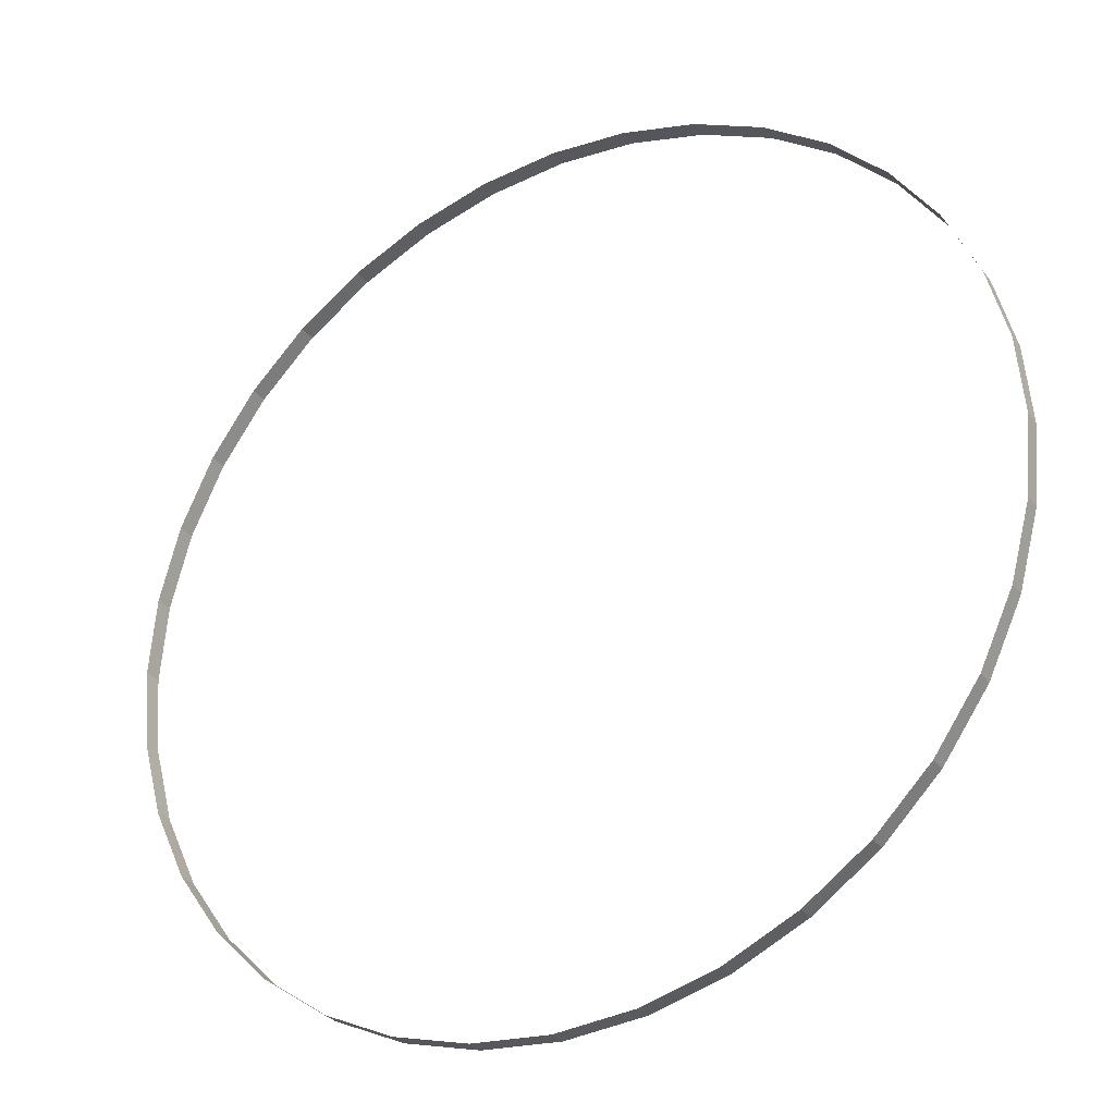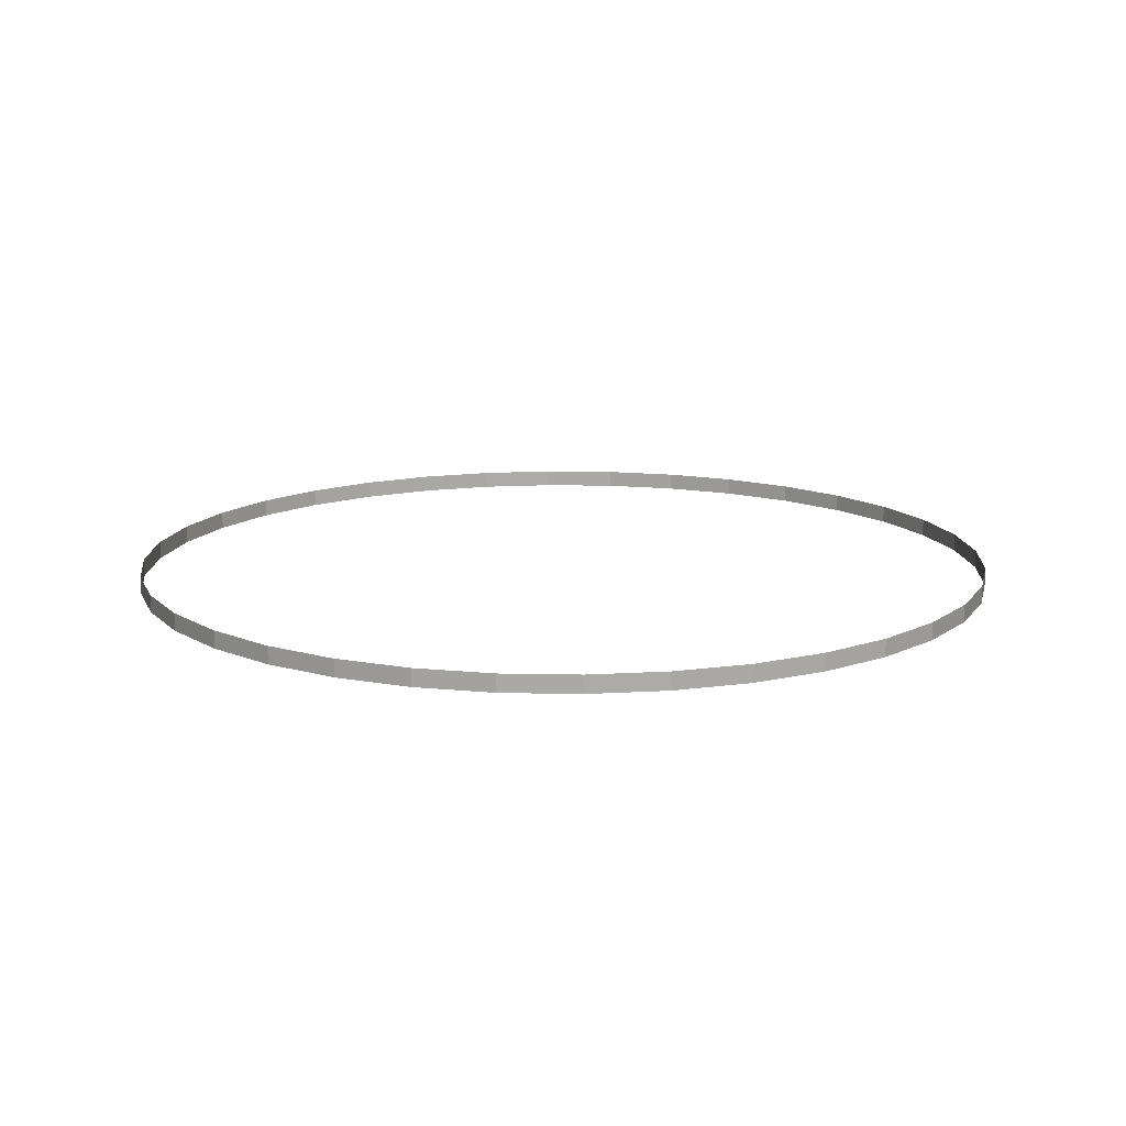
<metadata>
{"format":"obj","ext":"obj","renderer":"f3d","projection":"perspective","resolution":1024,"background":"white","views":[{"elev":-30.4,"azim":30.2,"up":"+Y"},{"elev":13.9,"azim":-72.4,"up":"+Z"}]}
</metadata>
<code>
g Mesh
v -0.5 0 -0.02
v -0.5 0 -0.018
v -0.5 0 -0.016
v -0.5 0 -0.014
v -0.5 0 -0.012
v -0.5 0 -0.01
v -0.5 0 -0.008
v -0.5 0 -0.006
v -0.5 0 -0.004
v -0.5 0 -0.002
v -0.5 0 0
v -0.4924 0.08682 -0.02
v -0.4924 0.08682 -0.018
v -0.4924 0.08682 -0.016
v -0.4924 0.08682 -0.014
v -0.4924 0.08682 -0.012
v -0.4924 0.08682 -0.01
v -0.4924 0.08682 -0.008
v -0.4924 0.08682 -0.006
v -0.4924 0.08682 -0.004
v -0.4924 0.08682 -0.002
v -0.4924 0.08682 0
v -0.4698 0.171 -0.02
v -0.4698 0.171 -0.018
v -0.4698 0.171 -0.016
v -0.4698 0.171 -0.014
v -0.4698 0.171 -0.012
v -0.4698 0.171 -0.01
v -0.4698 0.171 -0.008
v -0.4698 0.171 -0.006
v -0.4698 0.171 -0.004
v -0.4698 0.171 -0.002
v -0.4698 0.171 0
v -0.433 0.25 -0.02
v -0.433 0.25 -0.018
v -0.433 0.25 -0.016
v -0.433 0.25 -0.014
v -0.433 0.25 -0.012
v -0.433 0.25 -0.01
v -0.433 0.25 -0.008
v -0.433 0.25 -0.006
v -0.433 0.25 -0.004
v -0.433 0.25 -0.002
v -0.433 0.25 0
v -0.383 0.3214 -0.02
v -0.383 0.3214 -0.018
v -0.383 0.3214 -0.016
v -0.383 0.3214 -0.014
v -0.383 0.3214 -0.012
v -0.383 0.3214 -0.01
v -0.383 0.3214 -0.008
v -0.383 0.3214 -0.006
v -0.383 0.3214 -0.004
v -0.383 0.3214 -0.002
v -0.383 0.3214 0
v -0.3214 0.383 -0.02
v -0.3214 0.383 -0.018
v -0.3214 0.383 -0.016
v -0.3214 0.383 -0.014
v -0.3214 0.383 -0.012
v -0.3214 0.383 -0.01
v -0.3214 0.383 -0.008
v -0.3214 0.383 -0.006
v -0.3214 0.383 -0.004
v -0.3214 0.383 -0.002
v -0.3214 0.383 0
v -0.25 0.433 -0.02
v -0.25 0.433 -0.018
v -0.25 0.433 -0.016
v -0.25 0.433 -0.014
v -0.25 0.433 -0.012
v -0.25 0.433 -0.01
v -0.25 0.433 -0.008
v -0.25 0.433 -0.006
v -0.25 0.433 -0.004
v -0.25 0.433 -0.002
v -0.25 0.433 0
v -0.171 0.4698 -0.02
v -0.171 0.4698 -0.018
v -0.171 0.4698 -0.016
v -0.171 0.4698 -0.014
v -0.171 0.4698 -0.012
v -0.171 0.4698 -0.01
v -0.171 0.4698 -0.008
v -0.171 0.4698 -0.006
v -0.171 0.4698 -0.004
v -0.171 0.4698 -0.002
v -0.171 0.4698 0
v -0.08682 0.4924 -0.02
v -0.08682 0.4924 -0.018
v -0.08682 0.4924 -0.016
v -0.08682 0.4924 -0.014
v -0.08682 0.4924 -0.012
v -0.08682 0.4924 -0.01
v -0.08682 0.4924 -0.008
v -0.08682 0.4924 -0.006
v -0.08682 0.4924 -0.004
v -0.08682 0.4924 -0.002
v -0.08682 0.4924 0
v -0 0.5 -0.02
v -0 0.5 -0.018
v -0 0.5 -0.016
v -0 0.5 -0.014
v -0 0.5 -0.012
v -0 0.5 -0.01
v -0 0.5 -0.008
v -0 0.5 -0.006
v -0 0.5 -0.004
v -0 0.5 -0.002
v -0 0.5 0
v 0.08682 0.4924 -0.02
v 0.08682 0.4924 -0.018
v 0.08682 0.4924 -0.016
v 0.08682 0.4924 -0.014
v 0.08682 0.4924 -0.012
v 0.08682 0.4924 -0.01
v 0.08682 0.4924 -0.008
v 0.08682 0.4924 -0.006
v 0.08682 0.4924 -0.004
v 0.08682 0.4924 -0.002
v 0.08682 0.4924 0
v 0.171 0.4698 -0.02
v 0.171 0.4698 -0.018
v 0.171 0.4698 -0.016
v 0.171 0.4698 -0.014
v 0.171 0.4698 -0.012
v 0.171 0.4698 -0.01
v 0.171 0.4698 -0.008
v 0.171 0.4698 -0.006
v 0.171 0.4698 -0.004
v 0.171 0.4698 -0.002
v 0.171 0.4698 0
v 0.25 0.433 -0.02
v 0.25 0.433 -0.018
v 0.25 0.433 -0.016
v 0.25 0.433 -0.014
v 0.25 0.433 -0.012
v 0.25 0.433 -0.01
v 0.25 0.433 -0.008
v 0.25 0.433 -0.006
v 0.25 0.433 -0.004
v 0.25 0.433 -0.002
v 0.25 0.433 0
v 0.3214 0.383 -0.02
v 0.3214 0.383 -0.018
v 0.3214 0.383 -0.016
v 0.3214 0.383 -0.014
v 0.3214 0.383 -0.012
v 0.3214 0.383 -0.01
v 0.3214 0.383 -0.008
v 0.3214 0.383 -0.006
v 0.3214 0.383 -0.004
v 0.3214 0.383 -0.002
v 0.3214 0.383 0
v 0.383 0.3214 -0.02
v 0.383 0.3214 -0.018
v 0.383 0.3214 -0.016
v 0.383 0.3214 -0.014
v 0.383 0.3214 -0.012
v 0.383 0.3214 -0.01
v 0.383 0.3214 -0.008
v 0.383 0.3214 -0.006
v 0.383 0.3214 -0.004
v 0.383 0.3214 -0.002
v 0.383 0.3214 0
v 0.433 0.25 -0.02
v 0.433 0.25 -0.018
v 0.433 0.25 -0.016
v 0.433 0.25 -0.014
v 0.433 0.25 -0.012
v 0.433 0.25 -0.01
v 0.433 0.25 -0.008
v 0.433 0.25 -0.006
v 0.433 0.25 -0.004
v 0.433 0.25 -0.002
v 0.433 0.25 0
v 0.4698 0.171 -0.02
v 0.4698 0.171 -0.018
v 0.4698 0.171 -0.016
v 0.4698 0.171 -0.014
v 0.4698 0.171 -0.012
v 0.4698 0.171 -0.01
v 0.4698 0.171 -0.008
v 0.4698 0.171 -0.006
v 0.4698 0.171 -0.004
v 0.4698 0.171 -0.002
v 0.4698 0.171 0
v 0.4924 0.08682 -0.02
v 0.4924 0.08682 -0.018
v 0.4924 0.08682 -0.016
v 0.4924 0.08682 -0.014
v 0.4924 0.08682 -0.012
v 0.4924 0.08682 -0.01
v 0.4924 0.08682 -0.008
v 0.4924 0.08682 -0.006
v 0.4924 0.08682 -0.004
v 0.4924 0.08682 -0.002
v 0.4924 0.08682 0
v 0.5 0 -0.02
v 0.5 0 -0.018
v 0.5 0 -0.016
v 0.5 0 -0.014
v 0.5 0 -0.012
v 0.5 0 -0.01
v 0.5 0 -0.008
v 0.5 0 -0.006
v 0.5 0 -0.004
v 0.5 0 -0.002
v 0.5 0 0
v 0.4924 -0.08682 -0.02
v 0.4924 -0.08682 -0.018
v 0.4924 -0.08682 -0.016
v 0.4924 -0.08682 -0.014
v 0.4924 -0.08682 -0.012
v 0.4924 -0.08682 -0.01
v 0.4924 -0.08682 -0.008
v 0.4924 -0.08682 -0.006
v 0.4924 -0.08682 -0.004
v 0.4924 -0.08682 -0.002
v 0.4924 -0.08682 0
v 0.4698 -0.171 -0.02
v 0.4698 -0.171 -0.018
v 0.4698 -0.171 -0.016
v 0.4698 -0.171 -0.014
v 0.4698 -0.171 -0.012
v 0.4698 -0.171 -0.01
v 0.4698 -0.171 -0.008
v 0.4698 -0.171 -0.006
v 0.4698 -0.171 -0.004
v 0.4698 -0.171 -0.002
v 0.4698 -0.171 0
v 0.433 -0.25 -0.02
v 0.433 -0.25 -0.018
v 0.433 -0.25 -0.016
v 0.433 -0.25 -0.014
v 0.433 -0.25 -0.012
v 0.433 -0.25 -0.01
v 0.433 -0.25 -0.008
v 0.433 -0.25 -0.006
v 0.433 -0.25 -0.004
v 0.433 -0.25 -0.002
v 0.433 -0.25 0
v 0.383 -0.3214 -0.02
v 0.383 -0.3214 -0.018
v 0.383 -0.3214 -0.016
v 0.383 -0.3214 -0.014
v 0.383 -0.3214 -0.012
v 0.383 -0.3214 -0.01
v 0.383 -0.3214 -0.008
v 0.383 -0.3214 -0.006
v 0.383 -0.3214 -0.004
v 0.383 -0.3214 -0.002
v 0.383 -0.3214 0
v 0.3214 -0.383 -0.02
v 0.3214 -0.383 -0.018
v 0.3214 -0.383 -0.016
v 0.3214 -0.383 -0.014
v 0.3214 -0.383 -0.012
v 0.3214 -0.383 -0.01
v 0.3214 -0.383 -0.008
v 0.3214 -0.383 -0.006
v 0.3214 -0.383 -0.004
v 0.3214 -0.383 -0.002
v 0.3214 -0.383 0
v 0.25 -0.433 -0.02
v 0.25 -0.433 -0.018
v 0.25 -0.433 -0.016
v 0.25 -0.433 -0.014
v 0.25 -0.433 -0.012
v 0.25 -0.433 -0.01
v 0.25 -0.433 -0.008
v 0.25 -0.433 -0.006
v 0.25 -0.433 -0.004
v 0.25 -0.433 -0.002
v 0.25 -0.433 0
v 0.171 -0.4698 -0.02
v 0.171 -0.4698 -0.018
v 0.171 -0.4698 -0.016
v 0.171 -0.4698 -0.014
v 0.171 -0.4698 -0.012
v 0.171 -0.4698 -0.01
v 0.171 -0.4698 -0.008
v 0.171 -0.4698 -0.006
v 0.171 -0.4698 -0.004
v 0.171 -0.4698 -0.002
v 0.171 -0.4698 0
v 0.08682 -0.4924 -0.02
v 0.08682 -0.4924 -0.018
v 0.08682 -0.4924 -0.016
v 0.08682 -0.4924 -0.014
v 0.08682 -0.4924 -0.012
v 0.08682 -0.4924 -0.01
v 0.08682 -0.4924 -0.008
v 0.08682 -0.4924 -0.006
v 0.08682 -0.4924 -0.004
v 0.08682 -0.4924 -0.002
v 0.08682 -0.4924 0
v -0 -0.5 -0.02
v -0 -0.5 -0.018
v -0 -0.5 -0.016
v -0 -0.5 -0.014
v -0 -0.5 -0.012
v -0 -0.5 -0.01
v -0 -0.5 -0.008
v -0 -0.5 -0.006
v -0 -0.5 -0.004
v -0 -0.5 -0.002
v -0 -0.5 0
v -0.08682 -0.4924 -0.02
v -0.08682 -0.4924 -0.018
v -0.08682 -0.4924 -0.016
v -0.08682 -0.4924 -0.014
v -0.08682 -0.4924 -0.012
v -0.08682 -0.4924 -0.01
v -0.08682 -0.4924 -0.008
v -0.08682 -0.4924 -0.006
v -0.08682 -0.4924 -0.004
v -0.08682 -0.4924 -0.002
v -0.08682 -0.4924 0
v -0.171 -0.4698 -0.02
v -0.171 -0.4698 -0.018
v -0.171 -0.4698 -0.016
v -0.171 -0.4698 -0.014
v -0.171 -0.4698 -0.012
v -0.171 -0.4698 -0.01
v -0.171 -0.4698 -0.008
v -0.171 -0.4698 -0.006
v -0.171 -0.4698 -0.004
v -0.171 -0.4698 -0.002
v -0.171 -0.4698 0
v -0.25 -0.433 -0.02
v -0.25 -0.433 -0.018
v -0.25 -0.433 -0.016
v -0.25 -0.433 -0.014
v -0.25 -0.433 -0.012
v -0.25 -0.433 -0.01
v -0.25 -0.433 -0.008
v -0.25 -0.433 -0.006
v -0.25 -0.433 -0.004
v -0.25 -0.433 -0.002
v -0.25 -0.433 0
v -0.3214 -0.383 -0.02
v -0.3214 -0.383 -0.018
v -0.3214 -0.383 -0.016
v -0.3214 -0.383 -0.014
v -0.3214 -0.383 -0.012
v -0.3214 -0.383 -0.01
v -0.3214 -0.383 -0.008
v -0.3214 -0.383 -0.006
v -0.3214 -0.383 -0.004
v -0.3214 -0.383 -0.002
v -0.3214 -0.383 0
v -0.383 -0.3214 -0.02
v -0.383 -0.3214 -0.018
v -0.383 -0.3214 -0.016
v -0.383 -0.3214 -0.014
v -0.383 -0.3214 -0.012
v -0.383 -0.3214 -0.01
v -0.383 -0.3214 -0.008
v -0.383 -0.3214 -0.006
v -0.383 -0.3214 -0.004
v -0.383 -0.3214 -0.002
v -0.383 -0.3214 0
v -0.433 -0.25 -0.02
v -0.433 -0.25 -0.018
v -0.433 -0.25 -0.016
v -0.433 -0.25 -0.014
v -0.433 -0.25 -0.012
v -0.433 -0.25 -0.01
v -0.433 -0.25 -0.008
v -0.433 -0.25 -0.006
v -0.433 -0.25 -0.004
v -0.433 -0.25 -0.002
v -0.433 -0.25 0
v -0.4698 -0.171 -0.02
v -0.4698 -0.171 -0.018
v -0.4698 -0.171 -0.016
v -0.4698 -0.171 -0.014
v -0.4698 -0.171 -0.012
v -0.4698 -0.171 -0.01
v -0.4698 -0.171 -0.008
v -0.4698 -0.171 -0.006
v -0.4698 -0.171 -0.004
v -0.4698 -0.171 -0.002
v -0.4698 -0.171 0
v -0.4924 -0.08682 -0.02
v -0.4924 -0.08682 -0.018
v -0.4924 -0.08682 -0.016
v -0.4924 -0.08682 -0.014
v -0.4924 -0.08682 -0.012
v -0.4924 -0.08682 -0.01
v -0.4924 -0.08682 -0.008
v -0.4924 -0.08682 -0.006
v -0.4924 -0.08682 -0.004
v -0.4924 -0.08682 -0.002
v -0.4924 -0.08682 0
v -0.5 0 -0.02
v -0.5 0 -0.018
v -0.5 0 -0.016
v -0.5 0 -0.014
v -0.5 0 -0.012
v -0.5 0 -0.01
v -0.5 0 -0.008
v -0.5 0 -0.006
v -0.5 0 -0.004
v -0.5 0 -0.002
v -0.5 0 0
g Mesh_0
f 2 1 12
f 13 2 12
f 3 2 13
f 14 3 13
f 4 3 14
f 15 4 14
f 5 4 15
f 16 5 15
f 6 5 16
f 17 6 16
f 7 6 17
f 18 7 17
f 8 7 18
f 19 8 18
f 9 8 19
f 20 9 19
f 10 9 20
f 21 10 20
f 11 10 21
f 22 11 21
f 16 15 26
f 26 15 25
f 15 14 25
f 25 14 24
f 14 13 24
f 24 13 23
f 13 12 23
f 20 19 30
f 30 19 29
f 19 18 29
f 29 18 28
f 18 17 28
f 28 17 27
f 27 16 26
f 17 16 27
f 24 23 34
f 35 24 34
f 25 24 35
f 36 25 35
f 26 25 36
f 37 26 36
f 27 26 37
f 38 27 37
f 28 27 38
f 39 28 38
f 29 28 39
f 40 29 39
f 30 29 40
f 41 30 40
f 31 30 41
f 31 20 30
f 21 20 31
f 32 21 31
f 22 21 32
f 33 22 32
f 42 31 41
f 32 31 42
f 43 32 42
f 33 32 43
f 44 33 43
f 38 37 48
f 48 37 47
f 37 36 47
f 47 36 46
f 36 35 46
f 46 35 45
f 35 34 45
f 43 42 53
f 53 42 52
f 42 41 52
f 52 41 51
f 41 40 51
f 51 40 50
f 40 39 50
f 50 39 49
f 49 38 48
f 39 38 49
f 46 45 56
f 57 46 56
f 47 46 57
f 58 47 57
f 48 47 58
f 59 48 58
f 49 48 59
f 60 49 59
f 50 49 60
f 61 50 60
f 51 50 61
f 62 51 61
f 52 51 62
f 63 52 62
f 53 52 63
f 64 53 63
f 54 53 64
f 54 43 53
f 44 43 54
f 55 44 54
f 65 54 64
f 55 54 65
f 66 55 65
f 59 58 69
f 69 58 68
f 58 57 68
f 68 57 67
f 57 56 67
f 64 63 74
f 74 63 73
f 63 62 73
f 73 62 72
f 62 61 72
f 72 61 71
f 61 60 71
f 71 60 70
f 70 59 69
f 60 59 70
f 68 67 78
f 79 68 78
f 69 68 79
f 80 69 79
f 70 69 80
f 81 70 80
f 71 70 81
f 82 71 81
f 72 71 82
f 83 72 82
f 73 72 83
f 84 73 83
f 79 78 89
f 90 79 89
f 80 79 90
f 91 80 90
f 81 80 91
f 92 81 91
f 82 81 92
f 93 82 92
f 83 82 93
f 94 83 93
f 84 83 94
f 95 84 94
f 85 84 95
f 85 74 84
f 74 73 84
f 75 74 85
f 75 64 74
f 65 64 75
f 76 65 75
f 66 65 76
f 77 66 76
f 86 75 85
f 76 75 86
f 87 76 86
f 77 76 87
f 88 77 87
f 96 85 95
f 86 85 96
f 97 86 96
f 87 86 97
f 98 87 97
f 88 87 98
f 99 88 98
f 97 96 107
f 107 96 106
f 96 95 106
f 106 95 105
f 95 94 105
f 105 94 104
f 94 93 104
f 104 93 103
f 93 92 103
f 103 92 102
f 92 91 102
f 102 91 101
f 91 90 101
f 101 90 100
f 90 89 100
f 101 100 111
f 112 101 111
f 102 101 112
f 113 102 112
f 103 102 113
f 114 103 113
f 104 103 114
f 115 104 114
f 105 104 115
f 116 105 115
f 106 105 116
f 117 106 116
f 107 106 117
f 118 107 117
f 108 107 118
f 108 97 107
f 98 97 108
f 109 98 108
f 99 98 109
f 110 99 109
f 119 108 118
f 109 108 119
f 120 109 119
f 110 109 120
f 121 110 120
f 116 115 126
f 126 115 125
f 115 114 125
f 125 114 124
f 114 113 124
f 124 113 123
f 113 112 123
f 123 112 122
f 112 111 122
f 120 119 130
f 130 119 129
f 119 118 129
f 129 118 128
f 118 117 128
f 128 117 127
f 127 116 126
f 117 116 127
f 123 122 133
f 134 123 133
f 124 123 134
f 135 124 134
f 125 124 135
f 136 125 135
f 126 125 136
f 137 126 136
f 127 126 137
f 138 127 137
f 128 127 138
f 139 128 138
f 129 128 139
f 140 129 139
f 130 129 140
f 141 130 140
f 131 130 141
f 131 120 130
f 121 120 131
f 132 121 131
f 142 131 141
f 132 131 142
f 143 132 142
f 136 135 146
f 146 135 145
f 135 134 145
f 145 134 144
f 134 133 144
f 140 139 150
f 150 139 149
f 139 138 149
f 149 138 148
f 138 137 148
f 148 137 147
f 147 136 146
f 137 136 147
f 151 140 150
f 141 140 151
f 152 141 151
f 142 141 152
f 153 142 152
f 143 142 153
f 154 143 153
f 148 147 158
f 158 147 157
f 147 146 157
f 157 146 156
f 146 145 156
f 156 145 155
f 145 144 155
f 152 151 162
f 162 151 161
f 151 150 161
f 161 150 160
f 150 149 160
f 160 149 159
f 159 148 158
f 149 148 159
f 156 155 166
f 167 156 166
f 157 156 167
f 168 157 167
f 160 159 170
f 170 159 169
f 169 158 168
f 159 158 169
f 158 157 168
f 171 160 170
f 161 160 171
f 172 161 171
f 162 161 172
f 173 162 172
f 163 162 173
f 163 152 162
f 153 152 163
f 164 153 163
f 154 153 164
f 165 154 164
f 174 163 173
f 164 163 174
f 175 164 174
f 165 164 175
f 176 165 175
f 172 171 182
f 182 171 181
f 171 170 181
f 181 170 180
f 170 169 180
f 180 169 179
f 169 168 179
f 179 168 178
f 168 167 178
f 178 167 177
f 167 166 177
f 175 174 185
f 185 174 184
f 174 173 184
f 184 173 183
f 183 172 182
f 173 172 183
f 178 177 188
f 189 178 188
f 179 178 189
f 190 179 189
f 180 179 190
f 191 180 190
f 181 180 191
f 192 181 191
f 182 181 192
f 193 182 192
f 183 182 193
f 194 183 193
f 184 183 194
f 195 184 194
f 185 184 195
f 196 185 195
f 186 185 196
f 186 175 185
f 176 175 186
f 187 176 186
f 197 186 196
f 187 186 197
f 198 187 197
f 192 191 202
f 202 191 201
f 191 190 201
f 201 190 200
f 190 189 200
f 200 189 199
f 189 188 199
f 197 196 207
f 207 196 206
f 196 195 206
f 206 195 205
f 195 194 205
f 205 194 204
f 194 193 204
f 204 193 203
f 193 192 203
f 203 192 202
f 200 199 210
f 211 200 210
f 203 202 213
f 213 202 212
f 212 201 211
f 202 201 212
f 201 200 211
f 214 203 213
f 204 203 214
f 215 204 214
f 205 204 215
f 216 205 215
f 206 205 216
f 217 206 216
f 207 206 217
f 218 207 217
f 208 207 218
f 208 197 207
f 198 197 208
f 209 198 208
f 219 208 218
f 209 208 219
f 220 209 219
f 215 214 225
f 225 214 224
f 214 213 224
f 224 213 223
f 213 212 223
f 223 212 222
f 212 211 222
f 222 211 221
f 211 210 221
f 219 218 229
f 229 218 228
f 218 217 228
f 228 217 227
f 217 216 227
f 227 216 226
f 226 215 225
f 216 215 226
f 222 221 232
f 233 222 232
f 223 222 233
f 234 223 233
f 227 226 237
f 237 226 236
f 226 225 236
f 236 225 235
f 235 224 234
f 225 224 235
f 224 223 234
f 238 227 237
f 228 227 238
f 239 228 238
f 233 232 243
f 244 233 243
f 234 233 244
f 245 234 244
f 235 234 245
f 246 235 245
f 236 235 246
f 247 236 246
f 237 236 247
f 248 237 247
f 238 237 248
f 249 238 248
f 239 238 249
f 250 239 249
f 240 239 250
f 240 229 239
f 229 228 239
f 230 229 240
f 230 219 229
f 220 219 230
f 231 220 230
f 241 230 240
f 231 230 241
f 242 231 241
f 251 240 250
f 241 240 251
f 252 241 251
f 242 241 252
f 253 242 252
f 248 247 258
f 258 247 257
f 247 246 257
f 257 246 256
f 246 245 256
f 256 245 255
f 245 244 255
f 255 244 254
f 244 243 254
f 259 248 258
f 249 248 259
f 260 249 259
f 250 249 260
f 261 250 260
f 251 250 261
f 262 251 261
f 252 251 262
f 263 252 262
f 253 252 263
f 264 253 263
f 255 254 265
f 266 255 265
f 260 259 270
f 270 259 269
f 259 258 269
f 269 258 268
f 258 257 268
f 268 257 267
f 267 256 266
f 257 256 267
f 256 255 266
f 263 262 273
f 273 262 272
f 262 261 272
f 272 261 271
f 271 260 270
f 261 260 271
f 266 265 276
f 277 266 276
f 267 266 277
f 278 267 277
f 268 267 278
f 279 268 278
f 272 271 282
f 282 271 281
f 271 270 281
f 281 270 280
f 280 269 279
f 270 269 280
f 269 268 279
f 277 276 287
f 288 277 287
f 278 277 288
f 289 278 288
f 279 278 289
f 290 279 289
f 280 279 290
f 291 280 290
f 281 280 291
f 292 281 291
f 282 281 292
f 293 282 292
f 283 282 293
f 283 272 282
f 273 272 283
f 284 273 283
f 274 273 284
f 274 263 273
f 264 263 274
f 275 264 274
f 285 274 284
f 275 274 285
f 286 275 285
f 294 283 293
f 284 283 294
f 295 284 294
f 285 284 295
f 296 285 295
f 286 285 296
f 297 286 296
f 293 292 303
f 303 292 302
f 292 291 302
f 302 291 301
f 291 290 301
f 301 290 300
f 290 289 300
f 300 289 299
f 289 288 299
f 299 288 298
f 288 287 298
f 304 293 303
f 294 293 304
f 305 294 304
f 295 294 305
f 306 295 305
f 296 295 306
f 307 296 306
f 297 296 307
f 308 297 307
f 299 298 309
f 310 299 309
f 300 299 310
f 311 300 310
f 301 300 311
f 312 301 311
f 302 301 312
f 313 302 312
f 303 302 313
f 314 303 313
f 304 303 314
f 315 304 314
f 305 304 315
f 316 305 315
f 306 305 316
f 317 306 316
f 307 306 317
f 318 307 317
f 308 307 318
f 319 308 318
f 313 312 323
f 323 312 322
f 312 311 322
f 322 311 321
f 311 310 321
f 321 310 320
f 310 309 320
f 317 316 327
f 327 316 326
f 316 315 326
f 326 315 325
f 315 314 325
f 325 314 324
f 324 313 323
f 314 313 324
f 321 320 331
f 332 321 331
f 322 321 332
f 333 322 332
f 323 322 333
f 334 323 333
f 324 323 334
f 335 324 334
f 325 324 335
f 336 325 335
f 326 325 336
f 337 326 336
f 327 326 337
f 338 327 337
f 328 327 338
f 328 317 327
f 318 317 328
f 329 318 328
f 319 318 329
f 330 319 329
f 339 328 338
f 329 328 339
f 340 329 339
f 330 329 340
f 341 330 340
f 335 334 345
f 345 334 344
f 334 333 344
f 344 333 343
f 333 332 343
f 343 332 342
f 332 331 342
f 340 339 350
f 350 339 349
f 339 338 349
f 349 338 348
f 338 337 348
f 348 337 347
f 337 336 347
f 347 336 346
f 346 335 345
f 336 335 346
f 343 342 353
f 354 343 353
f 344 343 354
f 355 344 354
f 345 344 355
f 356 345 355
f 346 345 356
f 357 346 356
f 347 346 357
f 358 347 357
f 348 347 358
f 359 348 358
f 349 348 359
f 360 349 359
f 350 349 360
f 361 350 360
f 351 350 361
f 351 340 350
f 341 340 351
f 352 341 351
f 362 351 361
f 352 351 362
f 363 352 362
f 356 355 366
f 366 355 365
f 355 354 365
f 365 354 364
f 354 353 364
f 361 360 371
f 371 360 370
f 360 359 370
f 370 359 369
f 359 358 369
f 369 358 368
f 358 357 368
f 368 357 367
f 367 356 366
f 357 356 367
f 365 364 375
f 376 365 375
f 366 365 376
f 377 366 376
f 367 366 377
f 378 367 377
f 368 367 378
f 379 368 378
f 369 368 379
f 380 369 379
f 370 369 380
f 381 370 380
f 376 375 386
f 387 376 386
f 377 376 387
f 388 377 387
f 378 377 388
f 389 378 388
f 379 378 389
f 390 379 389
f 380 379 390
f 391 380 390
f 381 380 391
f 392 381 391
f 382 381 392
f 382 371 381
f 371 370 381
f 372 371 382
f 372 361 371
f 362 361 372
f 373 362 372
f 363 362 373
f 374 363 373
f 383 372 382
f 373 372 383
f 384 373 383
f 374 373 384
f 385 374 384
f 393 382 392
f 383 382 393
f 394 383 393
f 384 383 394
f 395 384 394
f 385 384 395
f 396 385 395
f 394 393 404
f 404 393 403
f 393 392 403
f 403 392 402
f 392 391 402
f 402 391 401
f 391 390 401
f 401 390 400
f 390 389 400
f 400 389 399
f 389 388 399
f 399 388 398
f 388 387 398
f 398 387 397
f 387 386 397
f 405 394 404
f 395 394 405
f 406 395 405
f 396 395 406
f 407 396 406

</code>
